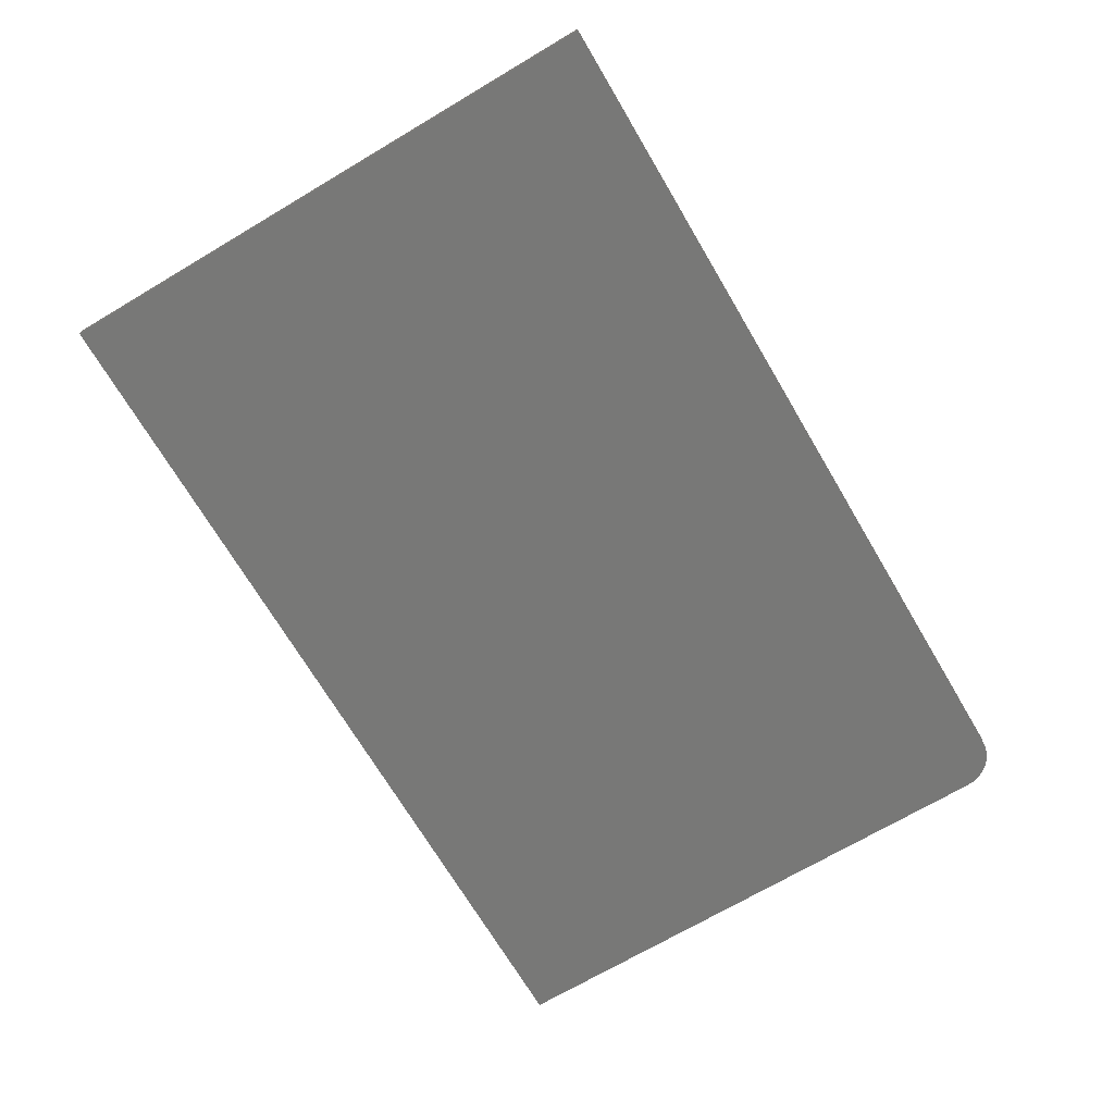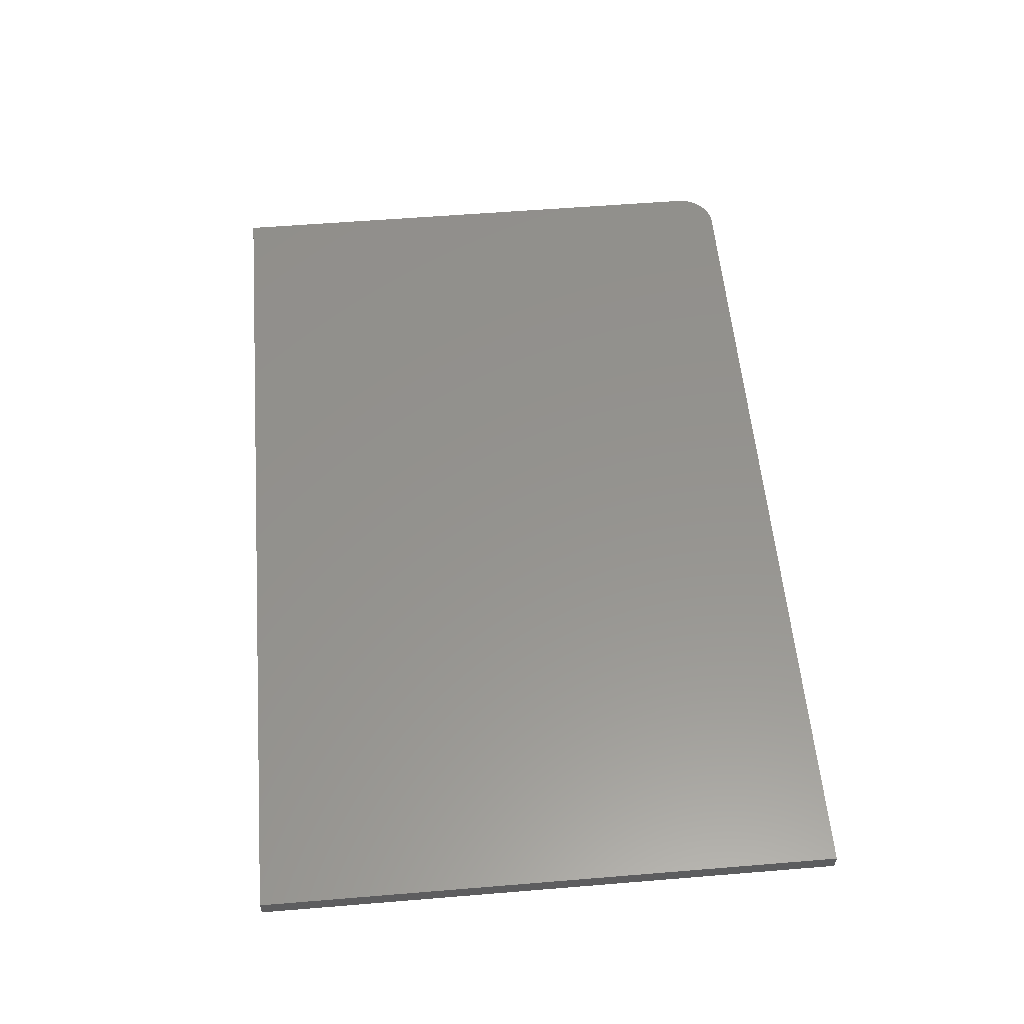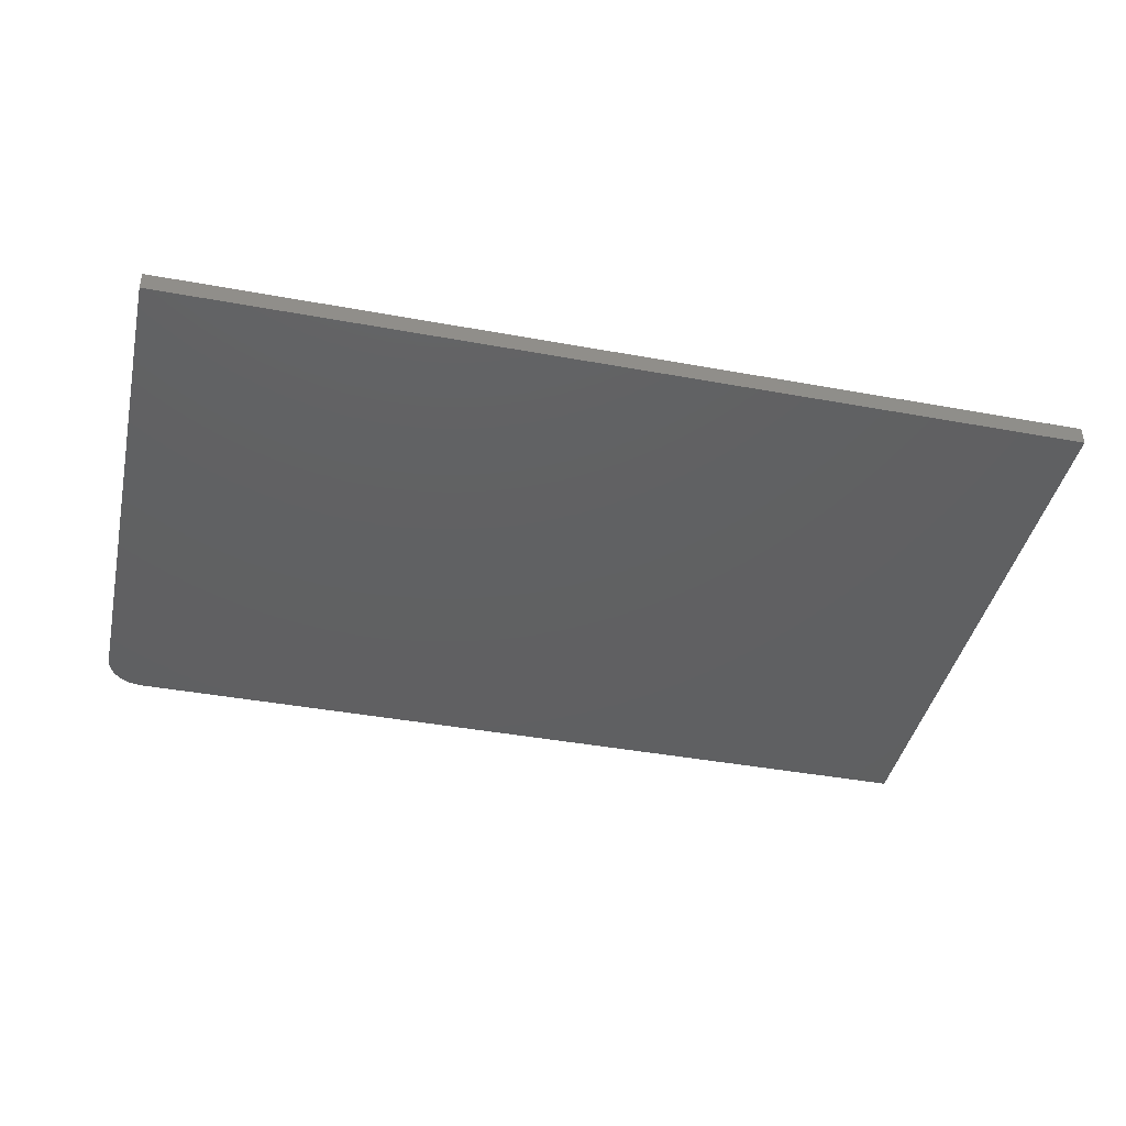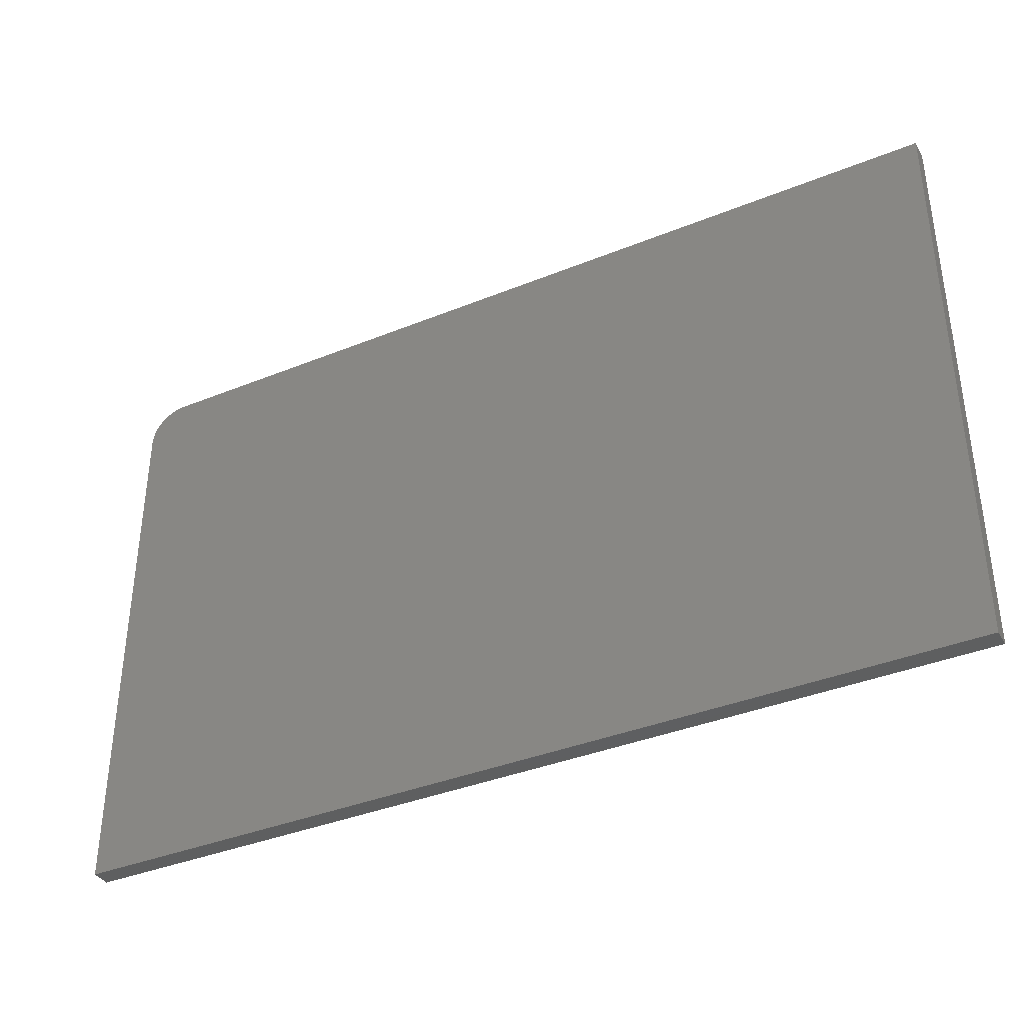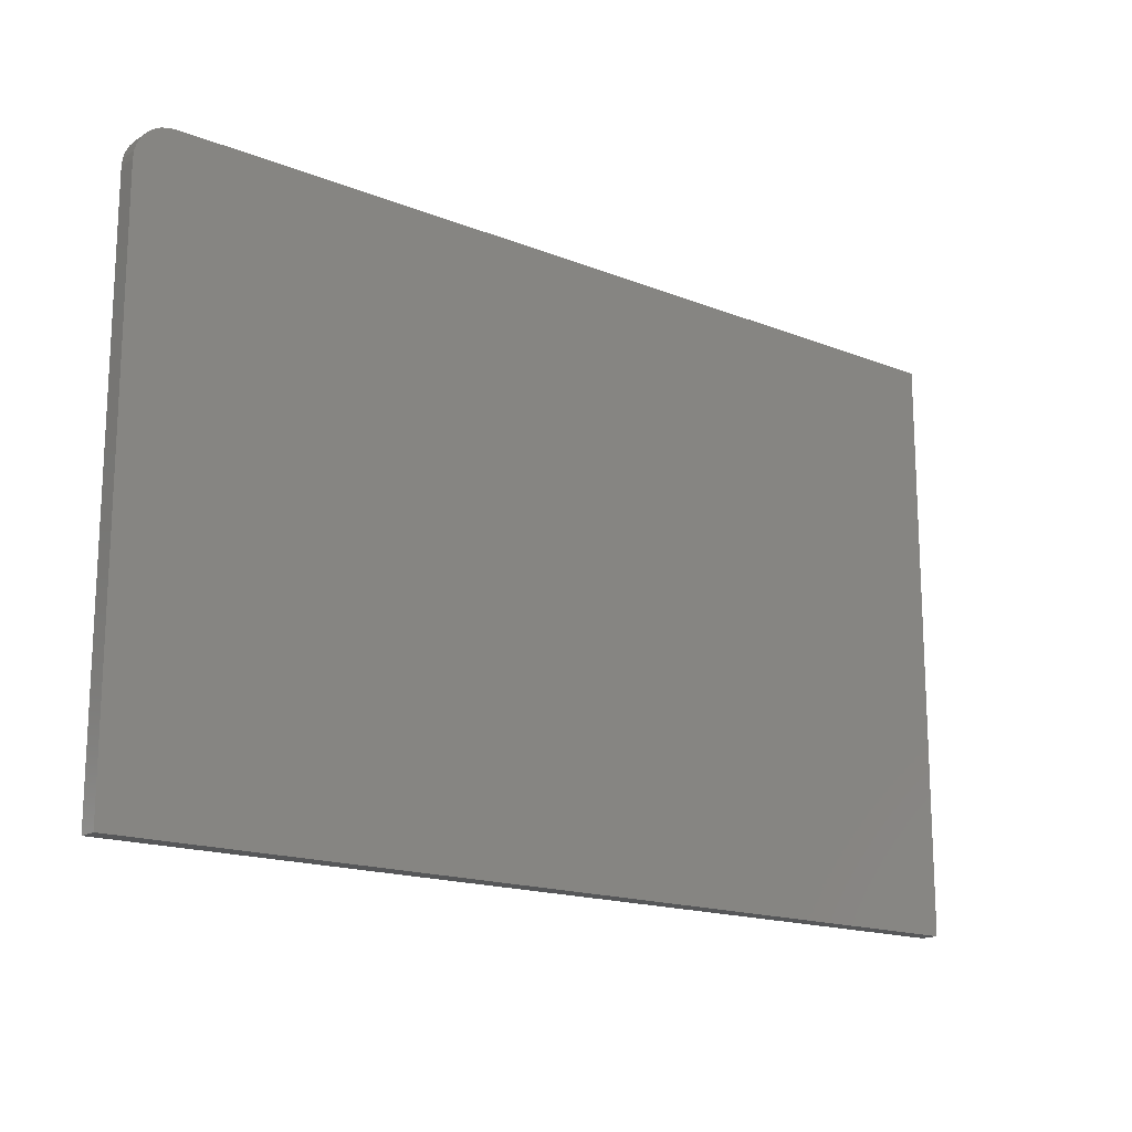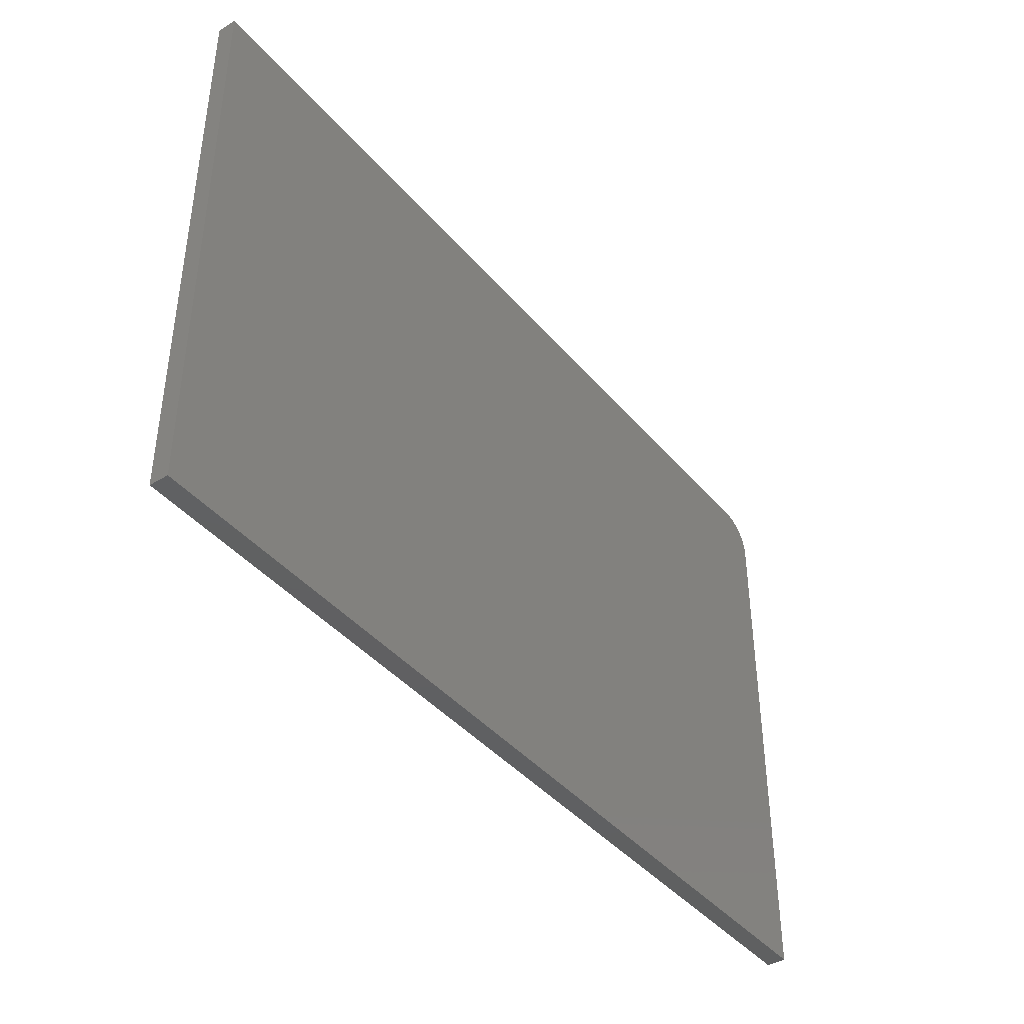
<metadata>
{"format":"stl","ext":"stl","renderer":"f3d","projection":"perspective","resolution":1024,"background":"white","views":[{"elev":-70.5,"azim":120.6,"up":"+Z"},{"elev":56.5,"azim":85.1,"up":"+Z"},{"elev":-41.6,"azim":-12.5,"up":"+Z"},{"elev":-37.5,"azim":27.5,"up":"+Y"},{"elev":-16.6,"azim":-38.9,"up":"+Y"},{"elev":-41.6,"azim":126.5,"up":"+Y"}]}
</metadata>
<code>
# stl→obj: 24 verts, 44 faces
v 0.75 0.4788 0.01562
v -0.6875 0.4788 0.01562
v -0.6997 0.4776 0.01562
v -0.7114 0.474 0.01562
v -0.7222 0.4682 0.01562
v -0.7317 0.4605 0.01562
v -0.7395 0.451 0.01562
v -0.7452 0.4402 0.01562
v -0.7488 0.4285 0.01562
v -0.75 0.4163 0.01562
v -0.75 -0.4844 0.01562
v 0.75 -0.4844 0.01562
v 0.75 0.4788 -0.01562
v 0.75 -0.4844 -0.01562
v -0.75 -0.4844 -0.01562
v -0.75 0.4163 -0.01562
v -0.7488 0.4285 -0.01562
v -0.7452 0.4402 -0.01562
v -0.7395 0.451 -0.01562
v -0.7317 0.4605 -0.01562
v -0.7222 0.4682 -0.01562
v -0.7114 0.474 -0.01562
v -0.6997 0.4776 -0.01562
v -0.6875 0.4788 -0.01562
f 1 2 3
f 1 3 4
f 1 4 5
f 1 5 6
f 1 6 7
f 1 7 8
f 1 8 9
f 1 9 10
f 1 10 11
f 1 11 12
f 13 14 15
f 13 15 16
f 13 16 17
f 13 17 18
f 13 18 19
f 13 19 20
f 13 20 21
f 13 21 22
f 13 22 23
f 13 23 24
f 10 16 11
f 11 16 15
f 1 13 2
f 2 13 24
f 16 10 17
f 17 10 9
f 17 9 18
f 18 9 8
f 18 8 19
f 19 8 7
f 19 7 20
f 20 7 6
f 20 6 21
f 21 6 5
f 21 5 22
f 22 5 4
f 22 4 23
f 23 4 3
f 23 3 24
f 24 3 2
f 12 14 1
f 1 14 13
f 11 15 12
f 12 15 14

</code>
